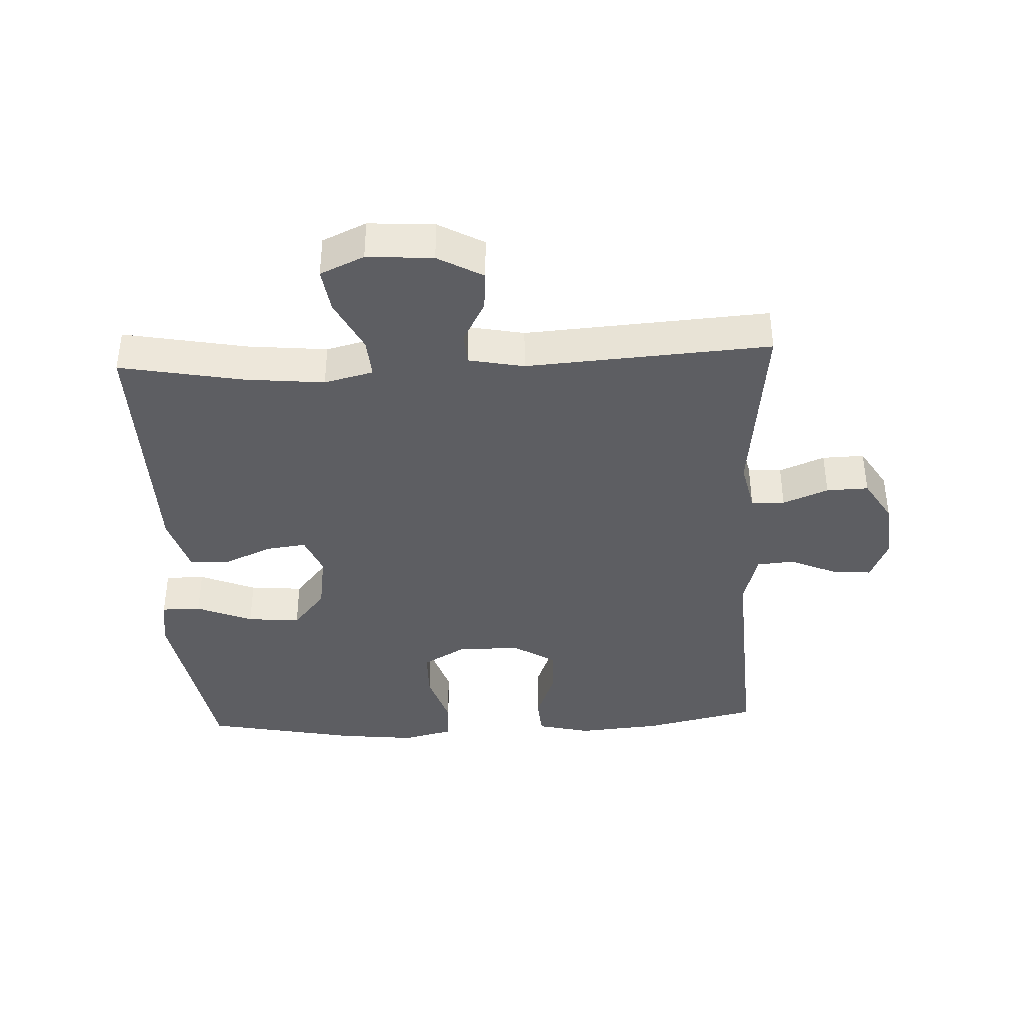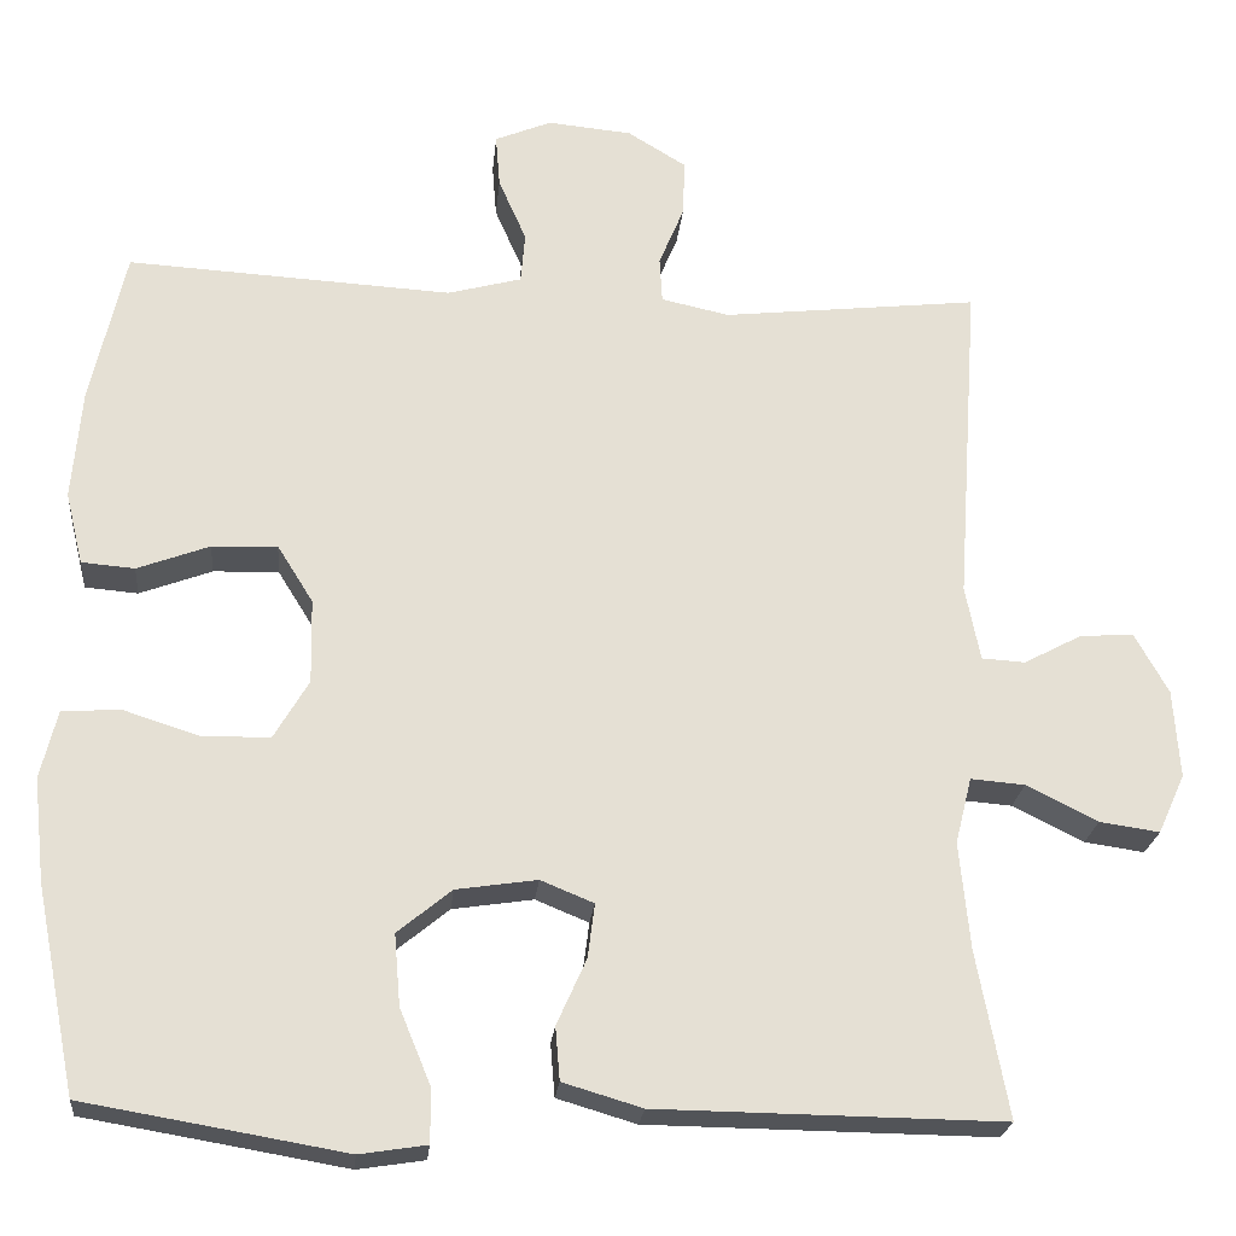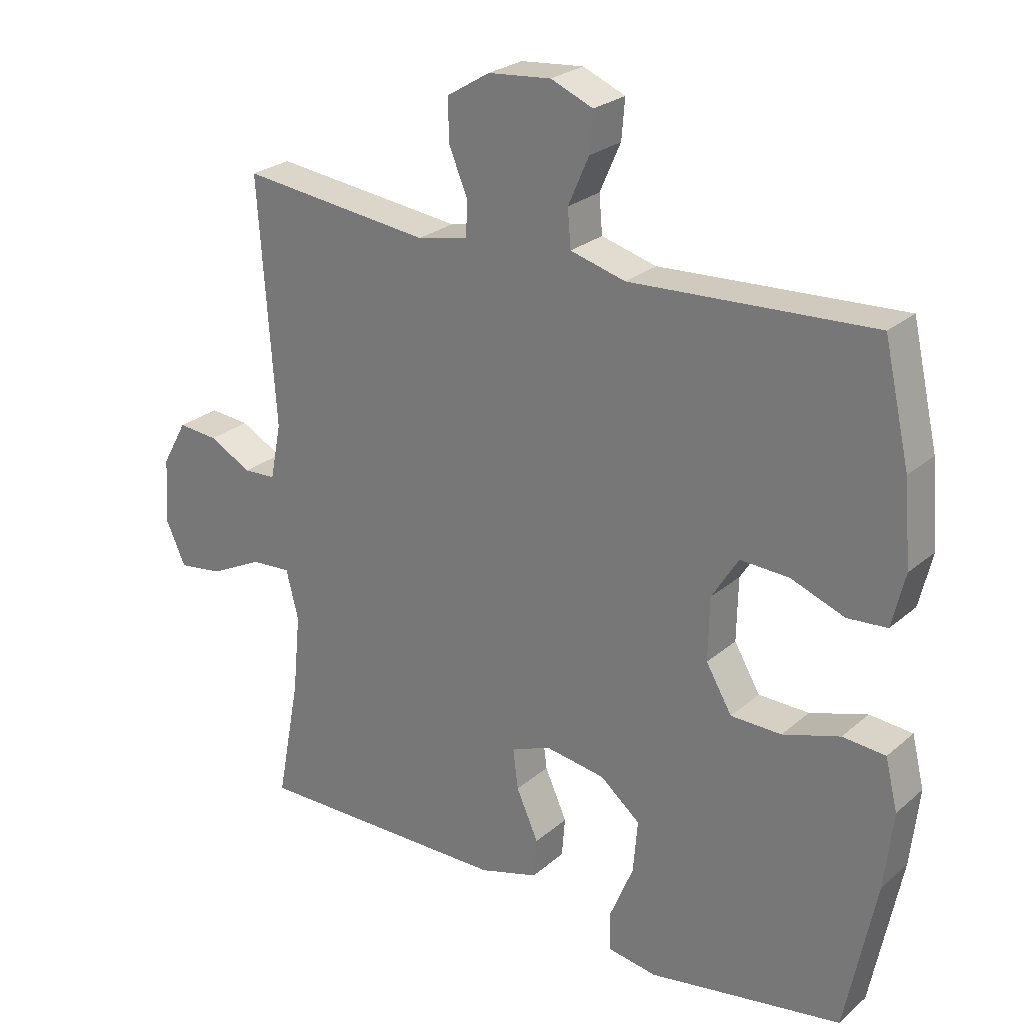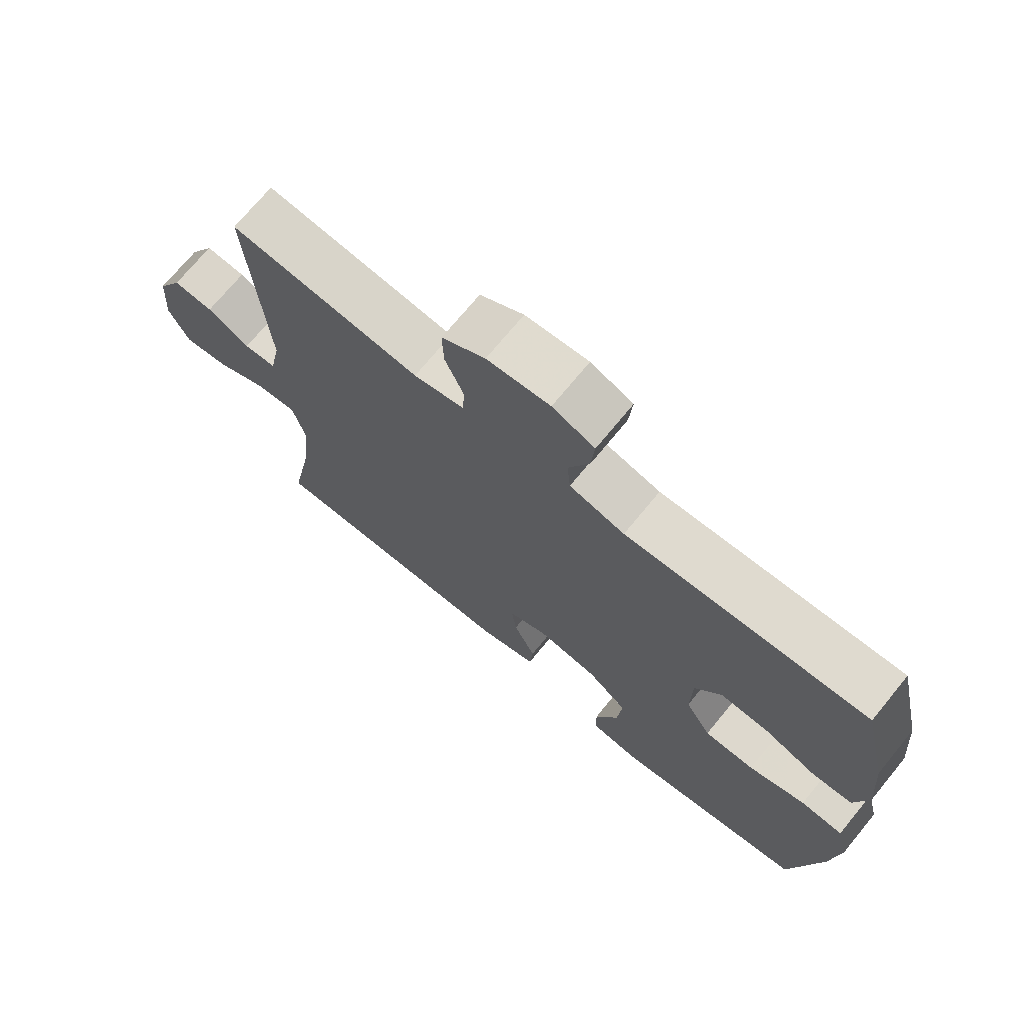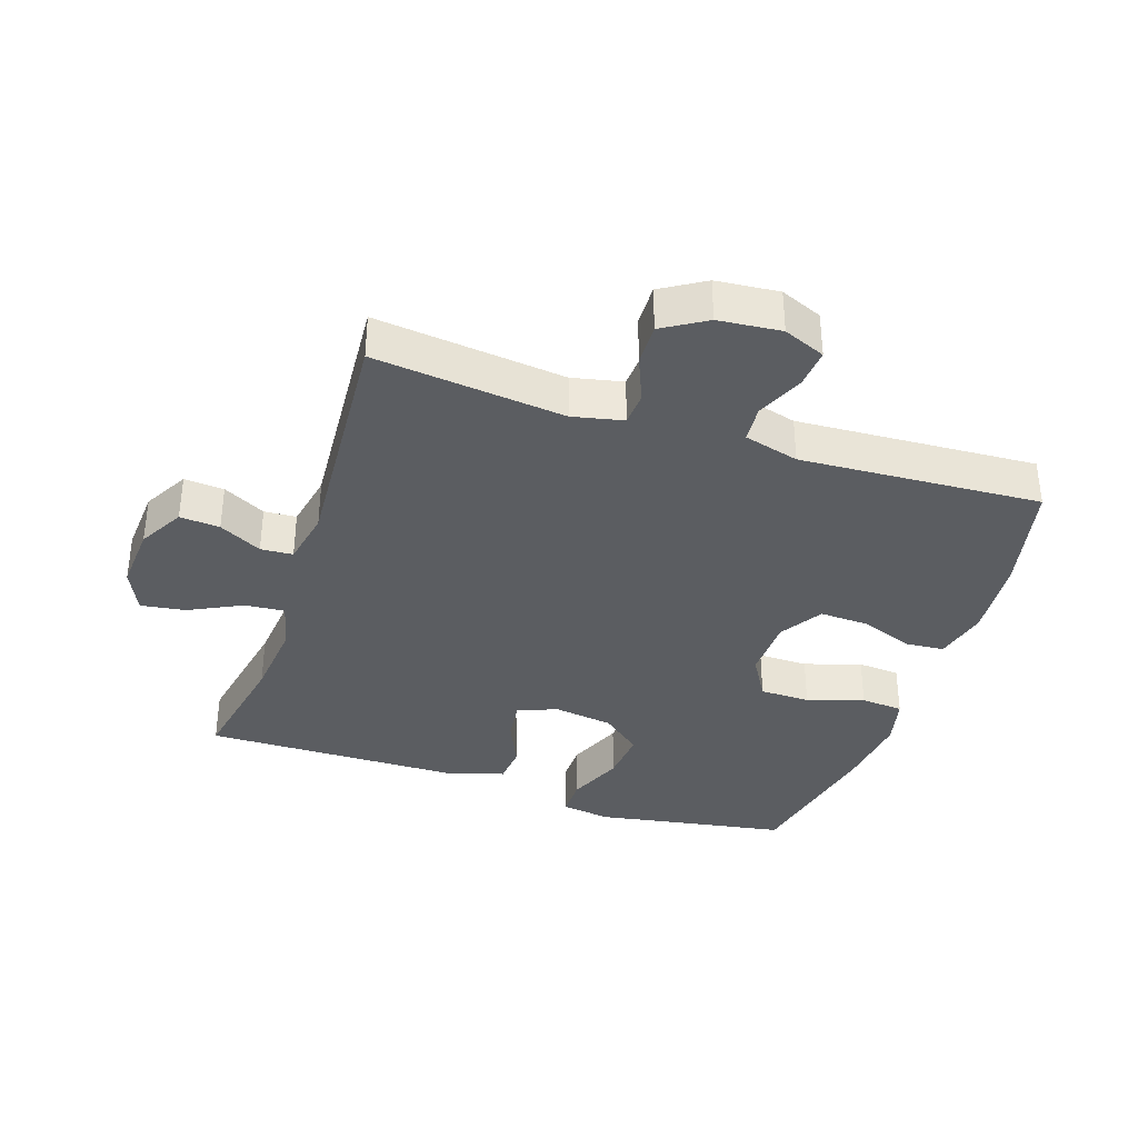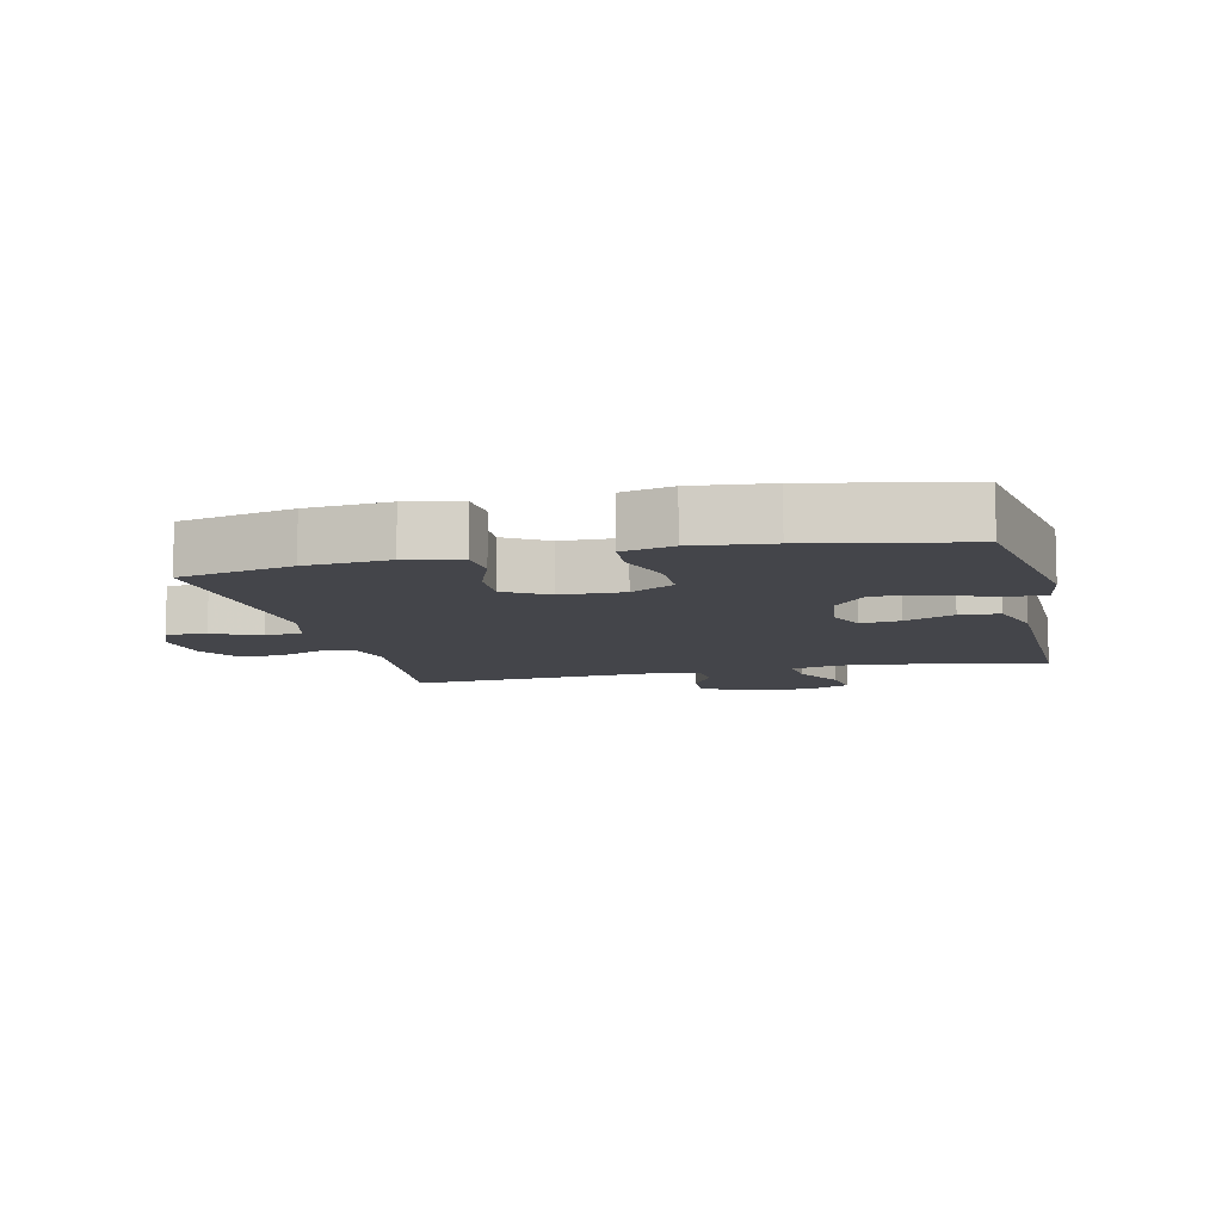
<metadata>
{"format":"obj","ext":"obj","renderer":"f3d","projection":"perspective","resolution":1024,"background":"white","views":[{"elev":-38.9,"azim":-87.3,"up":"+Y"},{"elev":-23.2,"azim":174.5,"up":"+Z"},{"elev":25.5,"azim":36.8,"up":"+Z"},{"elev":71.9,"azim":39.4,"up":"+Z"},{"elev":-36.0,"azim":-18.4,"up":"+Y"},{"elev":-9.3,"azim":103.3,"up":"+Y"}]}
</metadata>
<code>
v -0.5 0.07 -0.5
v -0.464 0.07 -0.309
v -0.452 0.07 -0.186
v -0.471 0.07 -0.11
v -0.533 0.07 -0.115
v -0.615 0.07 -0.156
v -0.684 0.07 -0.166
v -0.715 0.07 -0.098
v -0.708 0.07 0.004
v -0.669 0.07 0.074
v -0.607 0.07 0.069
v -0.541 0.07 0.034
v -0.491 0.07 0.037
v -0.474 0.07 0.123
v -0.5 0.07 0.5
v -0.205 0.07 0.467
v -0.127 0.07 0.484
v -0.124 0.07 0.536
v -0.153 0.07 0.606
v -0.155 0.07 0.671
v -0.088 0.07 0.712
v 0.009 0.07 0.721
v 0.074 0.07 0.694
v 0.069 0.07 0.633
v 0.037 0.07 0.56
v 0.042 0.07 0.502
v 0.127 0.07 0.479
v 0.5 0.07 0.5
v 0.54 0.07 0.324
v 0.551 0.07 0.196
v 0.531 0.07 0.113
v 0.47 0.07 0.108
v 0.387 0.07 0.139
v 0.312 0.07 0.142
v 0.271 0.07 0.076
v 0.269 0.07 -0.021
v 0.309 0.07 -0.089
v 0.387 0.07 -0.09
v 0.475 0.07 -0.062
v 0.541 0.07 -0.067
v 0.56 0.07 -0.145
v 0.547 0.07 -0.264
v 0.5 0.07 -0.5
v 0.323 0.07 -0.53
v 0.201 0.07 -0.551
v 0.124 0.07 -0.539
v 0.124 0.07 -0.478
v 0.16 0.07 -0.391
v 0.167 0.07 -0.309
v 0.105 0.07 -0.258
v 0.012 0.07 -0.244
v -0.049 0.07 -0.269
v -0.041 0.07 -0.331
v -0.007 0.07 -0.407
v -0.012 0.07 -0.468
v -0.103 0.07 -0.495
v -0.5 0 -0.5
v -0.464 0 -0.309
v -0.452 0 -0.186
v -0.471 0 -0.11
v -0.533 0 -0.115
v -0.615 0 -0.156
v -0.684 0 -0.166
v -0.715 0 -0.098
v -0.708 0 0.004
v -0.669 0 0.074
v -0.607 0 0.069
v -0.541 0 0.034
v -0.491 0 0.037
v -0.474 0 0.123
v -0.5 0 0.5
v -0.205 0 0.467
v -0.127 0 0.484
v -0.124 0 0.536
v -0.153 0 0.606
v -0.155 0 0.671
v -0.088 0 0.712
v 0.009 0 0.721
v 0.074 0 0.694
v 0.069 0 0.633
v 0.037 0 0.56
v 0.042 0 0.502
v 0.127 0 0.479
v 0.5 0 0.5
v 0.54 0 0.324
v 0.551 0 0.196
v 0.531 0 0.113
v 0.47 0 0.108
v 0.387 0 0.139
v 0.312 0 0.142
v 0.271 0 0.076
v 0.269 0 -0.021
v 0.309 0 -0.089
v 0.387 0 -0.09
v 0.475 0 -0.062
v 0.541 0 -0.067
v 0.56 0 -0.145
v 0.547 0 -0.264
v 0.5 0 -0.5
v 0.323 0 -0.53
v 0.201 0 -0.551
v 0.124 0 -0.539
v 0.124 0 -0.478
v 0.16 0 -0.391
v 0.167 0 -0.309
v 0.105 0 -0.258
v 0.012 0 -0.244
v -0.049 0 -0.269
v -0.041 0 -0.331
v -0.007 0 -0.407
v -0.012 0 -0.468
v -0.103 0 -0.495
f 56 1 2
f 55 56 2
f 54 55 2
f 53 54 2
f 52 53 2 3
f 51 52 3 4
f 50 51 4
f 46 47 48
f 45 46 48
f 44 45 48
f 44 48 49
f 43 44 49
f 42 43 49
f 41 42 49
f 40 41 49
f 39 40 49
f 38 39 49
f 37 38 49 50
f 31 32 33
f 30 31 33
f 29 30 33
f 28 29 33
f 27 28 33
f 26 27 33 34
f 23 24 25
f 22 23 25
f 21 22 25
f 20 21 25
f 19 20 25
f 18 19 25
f 17 18 25 26
f 26 34 35
f 17 26 35
f 16 17 35
f 10 11 12
f 9 10 12
f 8 9 12
f 7 8 12
f 6 7 12
f 5 6 12
f 4 5 12 13
f 4 13 14
f 50 4 14
f 37 50 14
f 36 37 14
f 16 35 36
f 15 16 36
f 14 15 36
f 58 57 112
f 58 112 111
f 58 111 110
f 58 110 109
f 59 58 109 108
f 60 59 108 107
f 60 107 106
f 104 103 102
f 104 102 101
f 104 101 100
f 105 104 100
f 105 100 99
f 105 99 98
f 105 98 97
f 105 97 96
f 105 96 95
f 105 95 94
f 106 105 94 93
f 89 88 87
f 89 87 86
f 89 86 85
f 89 85 84
f 89 84 83
f 90 89 83 82
f 81 80 79
f 81 79 78
f 81 78 77
f 81 77 76
f 81 76 75
f 81 75 74
f 82 81 74 73
f 91 90 82
f 91 82 73
f 91 73 72
f 68 67 66
f 68 66 65
f 68 65 64
f 68 64 63
f 68 63 62
f 68 62 61
f 69 68 61 60
f 70 69 60
f 70 60 106
f 70 106 93
f 70 93 92
f 92 91 72
f 92 72 71
f 92 71 70
f 1 57 58 2
f 2 58 59 3
f 3 59 60 4
f 4 60 61 5
f 5 61 62 6
f 6 62 63 7
f 7 63 64 8
f 8 64 65 9
f 9 65 66 10
f 10 66 67 11
f 11 67 68 12
f 12 68 69 13
f 13 69 70 14
f 14 70 71 15
f 15 71 72 16
f 16 72 73 17
f 17 73 74 18
f 18 74 75 19
f 19 75 76 20
f 20 76 77 21
f 21 77 78 22
f 22 78 79 23
f 23 79 80 24
f 24 80 81 25
f 25 81 82 26
f 26 82 83 27
f 27 83 84 28
f 28 84 85 29
f 29 85 86 30
f 30 86 87 31
f 31 87 88 32
f 32 88 89 33
f 33 89 90 34
f 34 90 91 35
f 35 91 92 36
f 36 92 93 37
f 37 93 94 38
f 38 94 95 39
f 39 95 96 40
f 40 96 97 41
f 41 97 98 42
f 42 98 99 43
f 43 99 100 44
f 44 100 101 45
f 45 101 102 46
f 46 102 103 47
f 47 103 104 48
f 48 104 105 49
f 49 105 106 50
f 50 106 107 51
f 51 107 108 52
f 52 108 109 53
f 53 109 110 54
f 54 110 111 55
f 55 111 112 56
f 56 112 57 1

</code>
